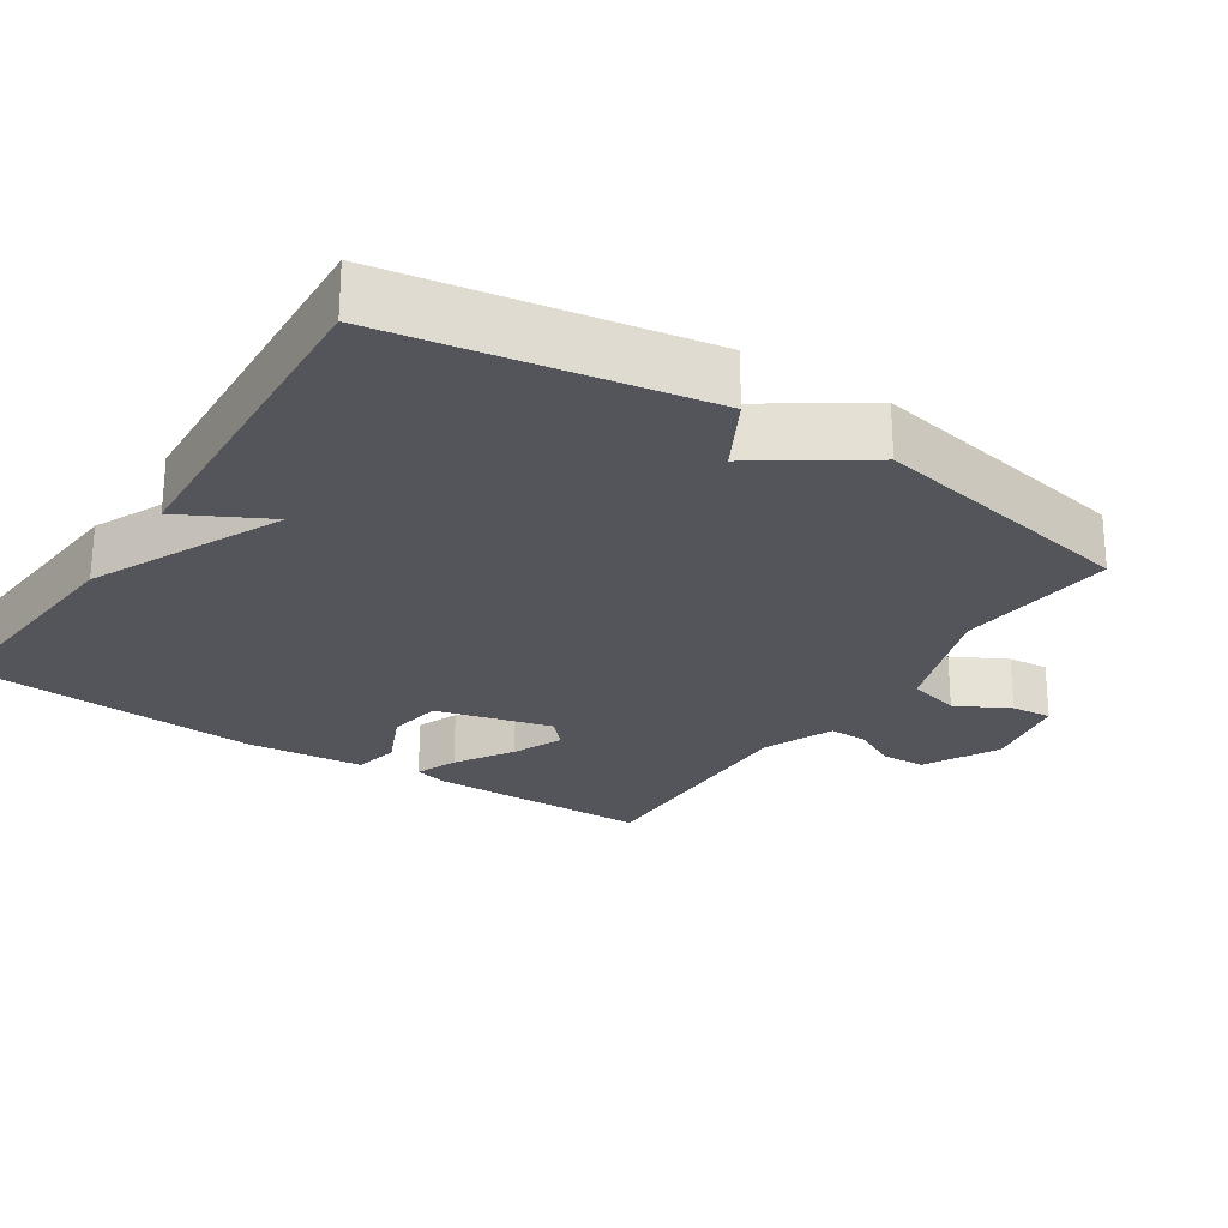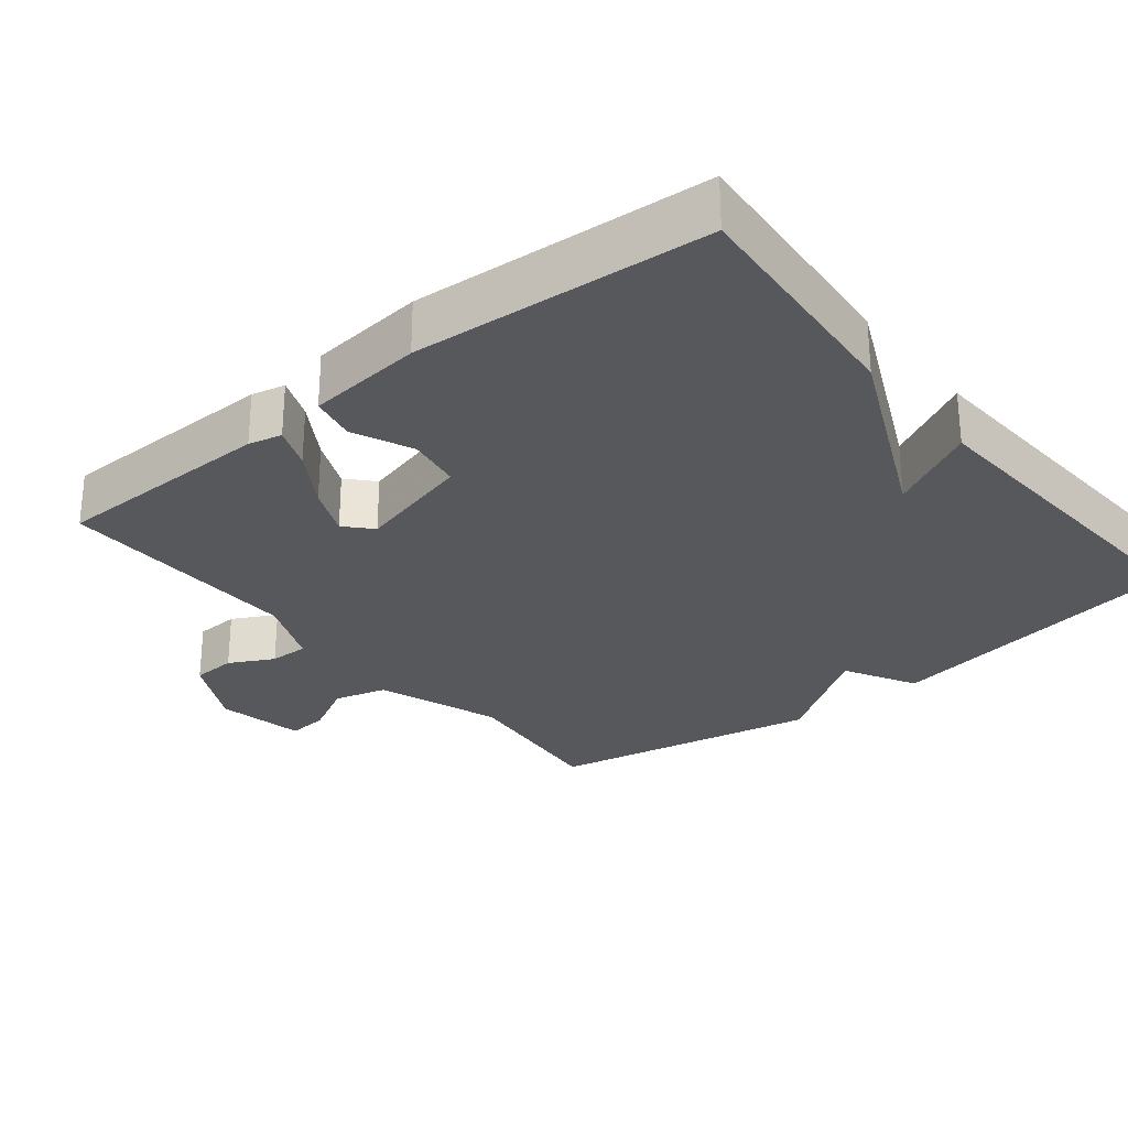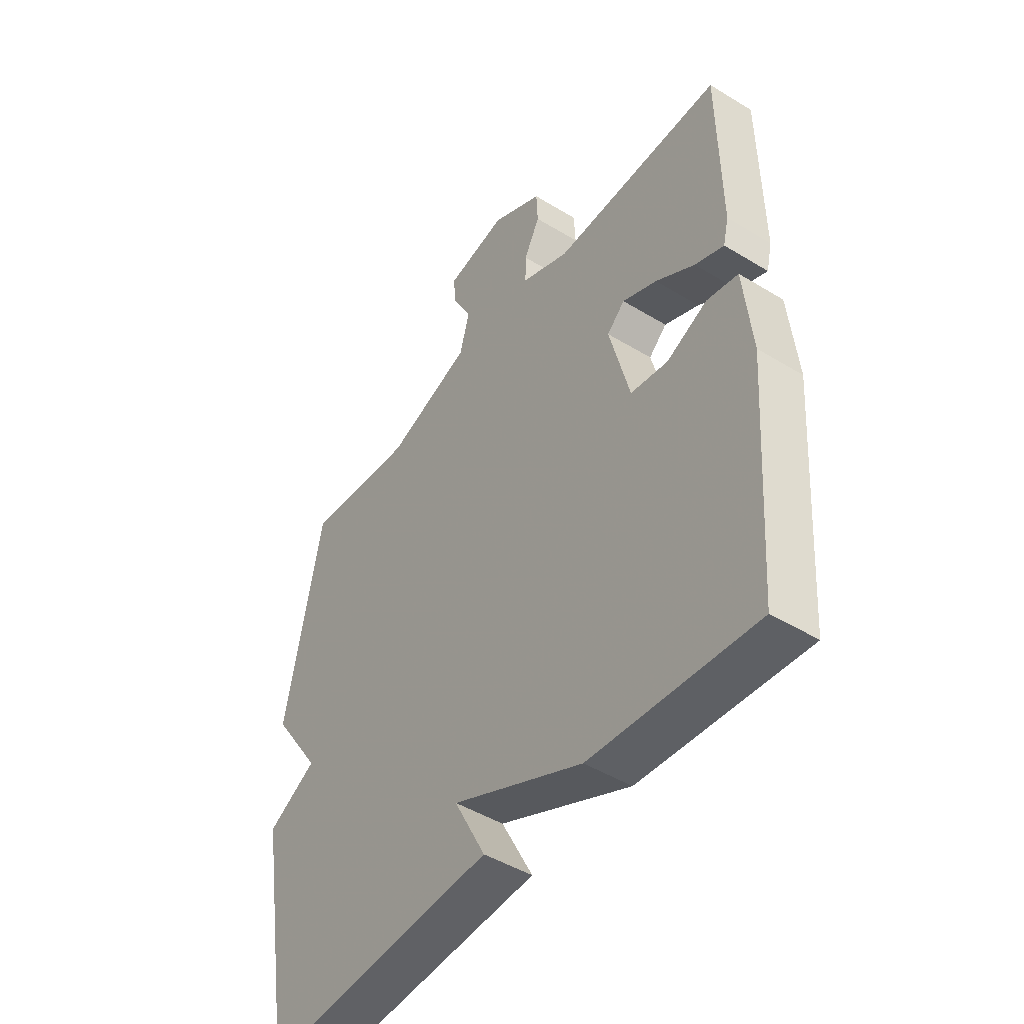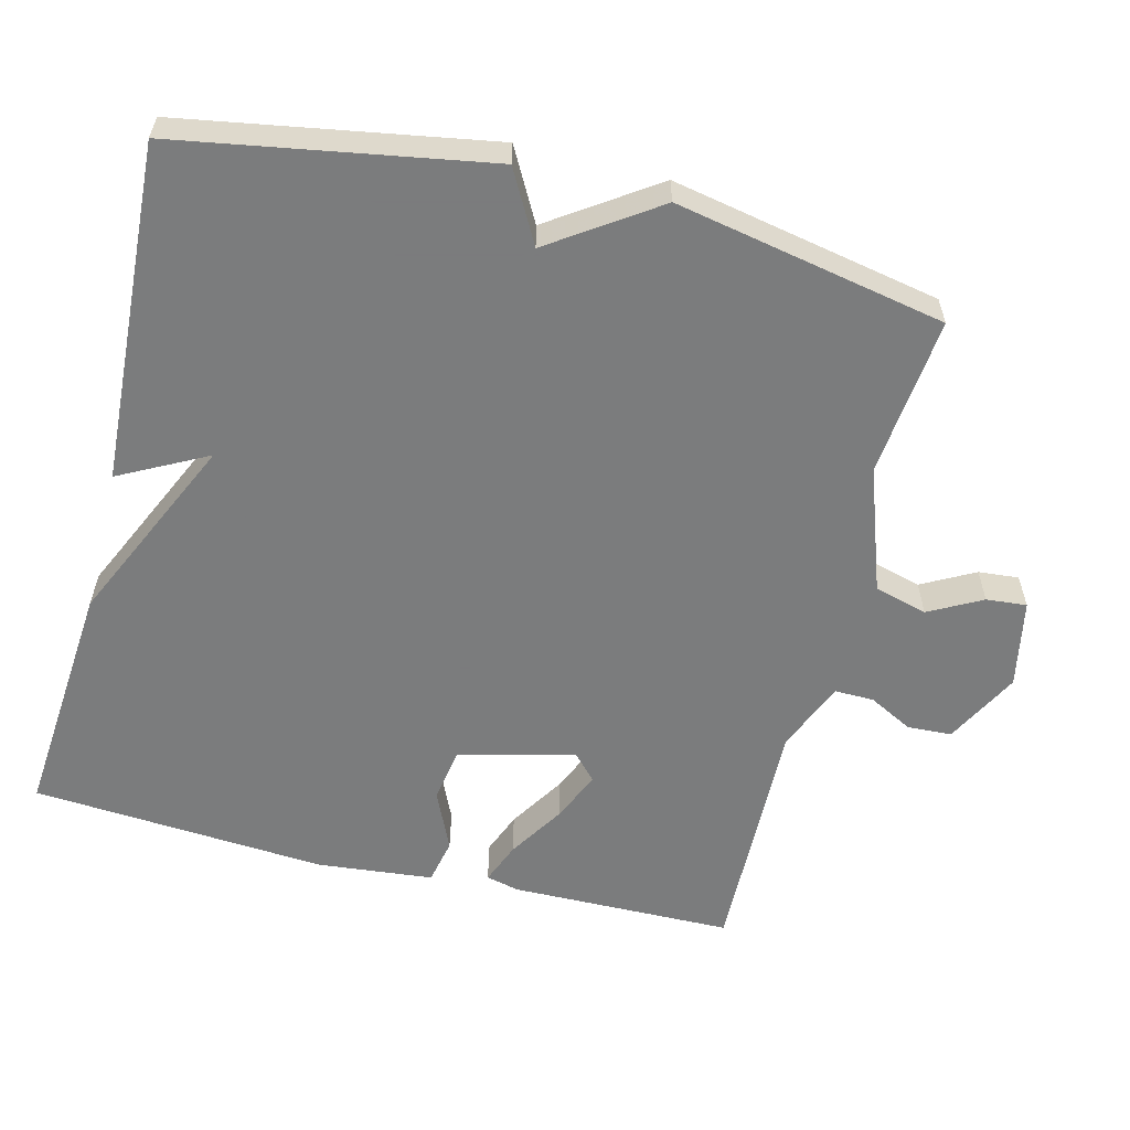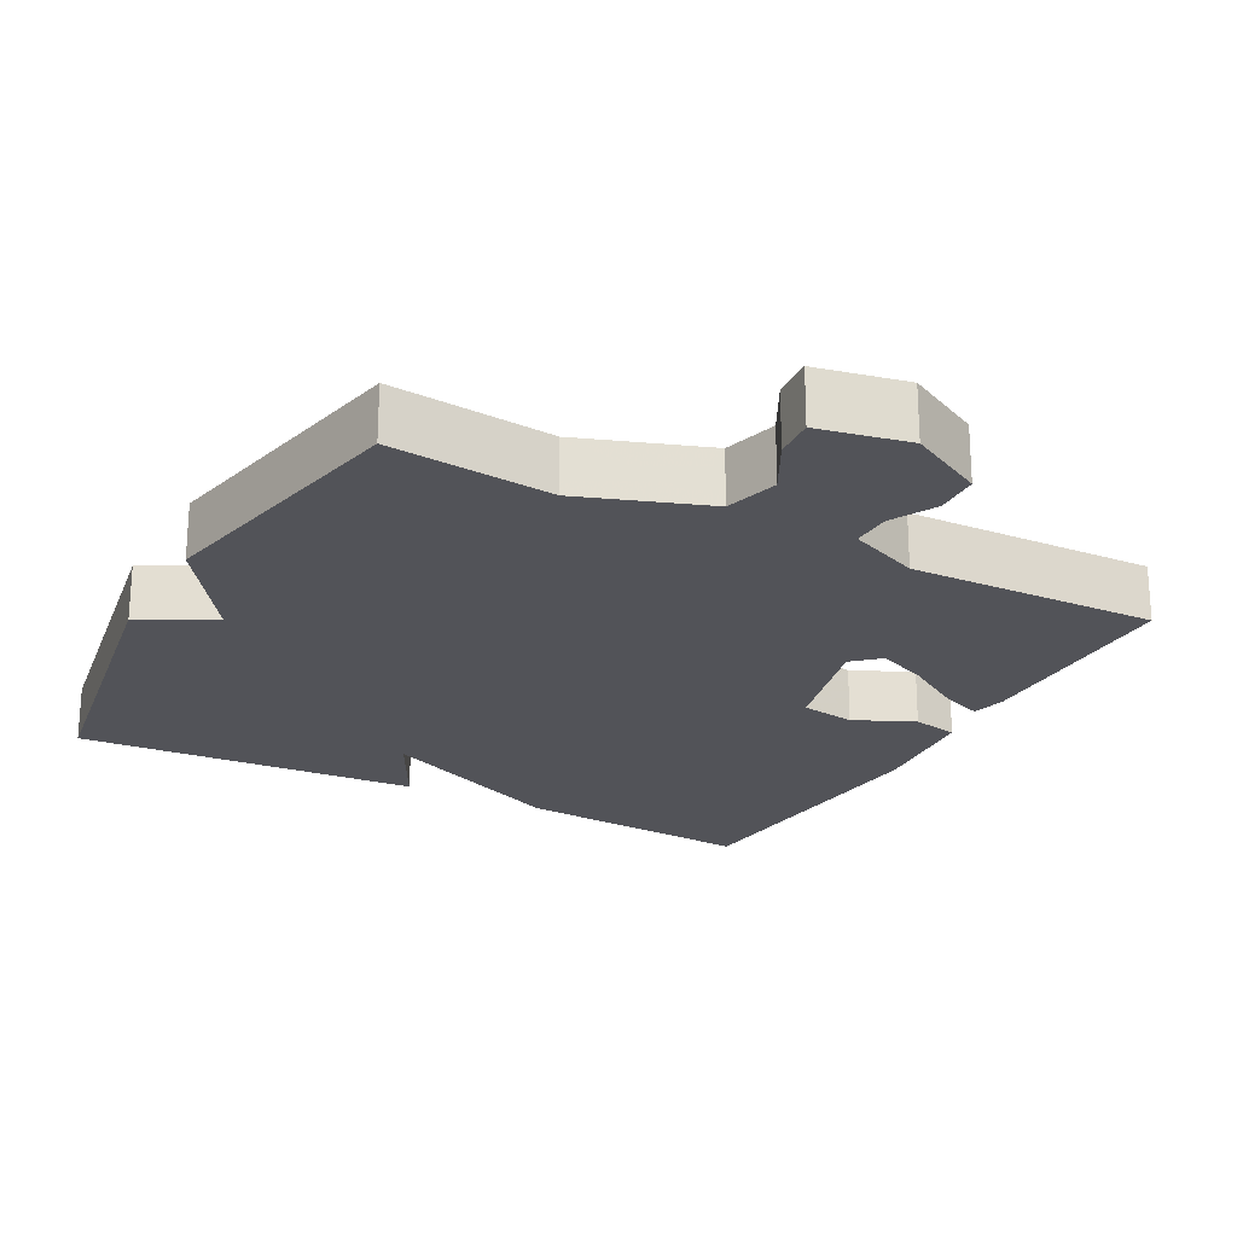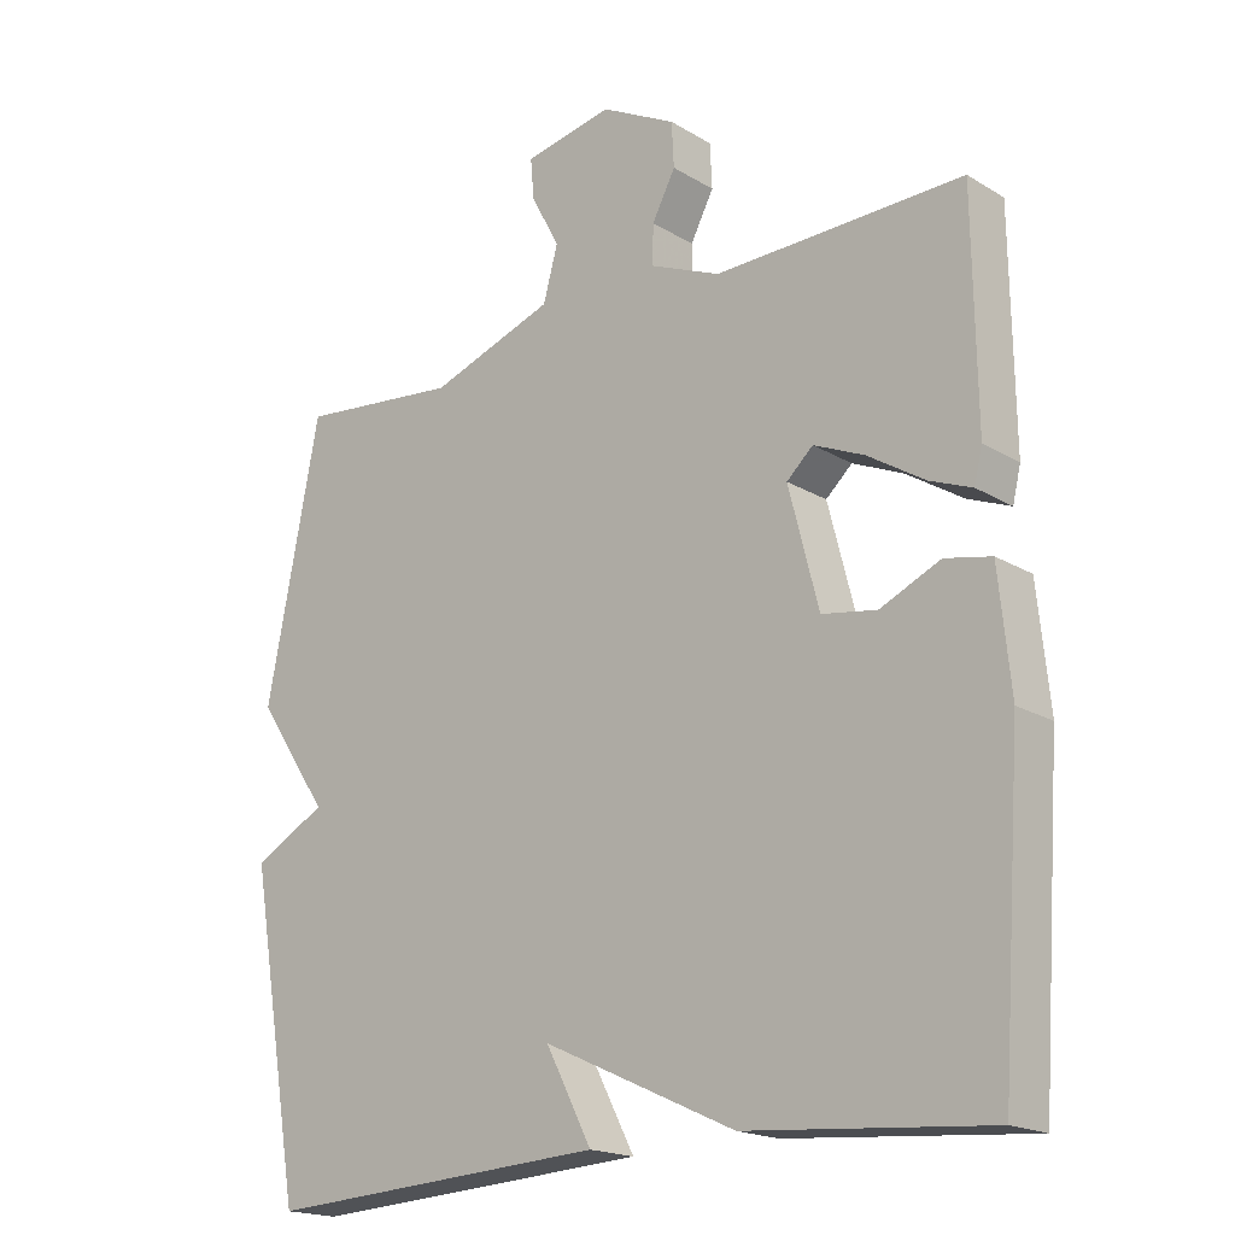
<metadata>
{"format":"obj","ext":"obj","renderer":"f3d","projection":"perspective","resolution":1024,"background":"white","views":[{"elev":-25.0,"azim":-123.2,"up":"+Y"},{"elev":-28.1,"azim":128.9,"up":"+Y"},{"elev":-46.7,"azim":55.2,"up":"+Z"},{"elev":-58.6,"azim":-104.1,"up":"+Y"},{"elev":-22.6,"azim":-28.2,"up":"+Y"},{"elev":-18.7,"azim":41.3,"up":"+Z"}]}
</metadata>
<code>
v 0.5 0.07 0.5
v 0.504 0.07 0.193
v 0.493 0.07 0.147
v 0.435 0.07 0.17
v 0.357 0.07 0.219
v 0.288 0.07 0.249
v 0.252 0.07 0.216
v 0.293 0.07 0.056
v 0.368 0.07 0.044
v 0.45 0.07 0.081
v 0.513 0.07 0.068
v 0.529 0.07 -0.092
v 0.5 0.07 -0.5
v 0.17 0.07 -0.473
v -0.093 0.07 -0.352
v -0.03 0.07 -0.473
v -0.5 0.07 -0.5
v -0.573 0.07 -0.073
v -0.474 0.07 -0.019
v -0.573 0.07 0.127
v -0.5 0.07 0.5
v -0.279 0.07 0.477
v -0.108 0.07 0.537
v -0.088 0.07 0.61
v -0.127 0.07 0.683
v -0.132 0.07 0.739
v -0.01 0.07 0.763
v 0.093 0.07 0.709
v 0.096 0.07 0.648
v 0.064 0.07 0.587
v 0.063 0.07 0.533
v 0.16 0.07 0.492
v 0.5 0 0.5
v 0.504 0 0.193
v 0.493 0 0.147
v 0.435 0 0.17
v 0.357 0 0.219
v 0.288 0 0.249
v 0.252 0 0.216
v 0.293 0 0.056
v 0.368 0 0.044
v 0.45 0 0.081
v 0.513 0 0.068
v 0.529 0 -0.092
v 0.5 0 -0.5
v 0.17 0 -0.473
v -0.093 0 -0.352
v -0.03 0 -0.473
v -0.5 0 -0.5
v -0.573 0 -0.073
v -0.474 0 -0.019
v -0.573 0 0.127
v -0.5 0 0.5
v -0.279 0 0.477
v -0.108 0 0.537
v -0.088 0 0.61
v -0.127 0 0.683
v -0.132 0 0.739
v -0.01 0 0.763
v 0.093 0 0.709
v 0.096 0 0.648
v 0.064 0 0.587
v 0.063 0 0.533
v 0.16 0 0.492
f 28 29 30
f 27 28 30
f 26 27 30
f 25 26 30
f 24 25 30
f 23 24 30 31
f 22 23 31 32
f 19 20 21 22
f 17 18 19
f 16 17 19
f 15 16 19
f 13 14 15
f 12 13 15
f 11 12 15
f 10 11 15
f 9 10 15
f 8 9 15 19
f 19 22 32
f 8 19 32
f 7 8 32
f 3 4 5
f 2 3 5
f 1 2 5
f 32 1 5
f 32 5 6
f 6 7 32
f 62 61 60
f 62 60 59
f 62 59 58
f 62 58 57
f 62 57 56
f 63 62 56 55
f 64 63 55 54
f 54 53 52 51
f 51 50 49
f 51 49 48
f 51 48 47
f 47 46 45
f 47 45 44
f 47 44 43
f 47 43 42
f 47 42 41
f 51 47 41 40
f 64 54 51
f 64 51 40
f 64 40 39
f 37 36 35
f 37 35 34
f 37 34 33
f 37 33 64
f 38 37 64
f 64 39 38
f 1 33 34 2
f 2 34 35 3
f 3 35 36 4
f 4 36 37 5
f 5 37 38 6
f 6 38 39 7
f 7 39 40 8
f 8 40 41 9
f 9 41 42 10
f 10 42 43 11
f 11 43 44 12
f 12 44 45 13
f 13 45 46 14
f 14 46 47 15
f 15 47 48 16
f 16 48 49 17
f 17 49 50 18
f 18 50 51 19
f 19 51 52 20
f 20 52 53 21
f 21 53 54 22
f 22 54 55 23
f 23 55 56 24
f 24 56 57 25
f 25 57 58 26
f 26 58 59 27
f 27 59 60 28
f 28 60 61 29
f 29 61 62 30
f 30 62 63 31
f 31 63 64 32
f 32 64 33 1

</code>
